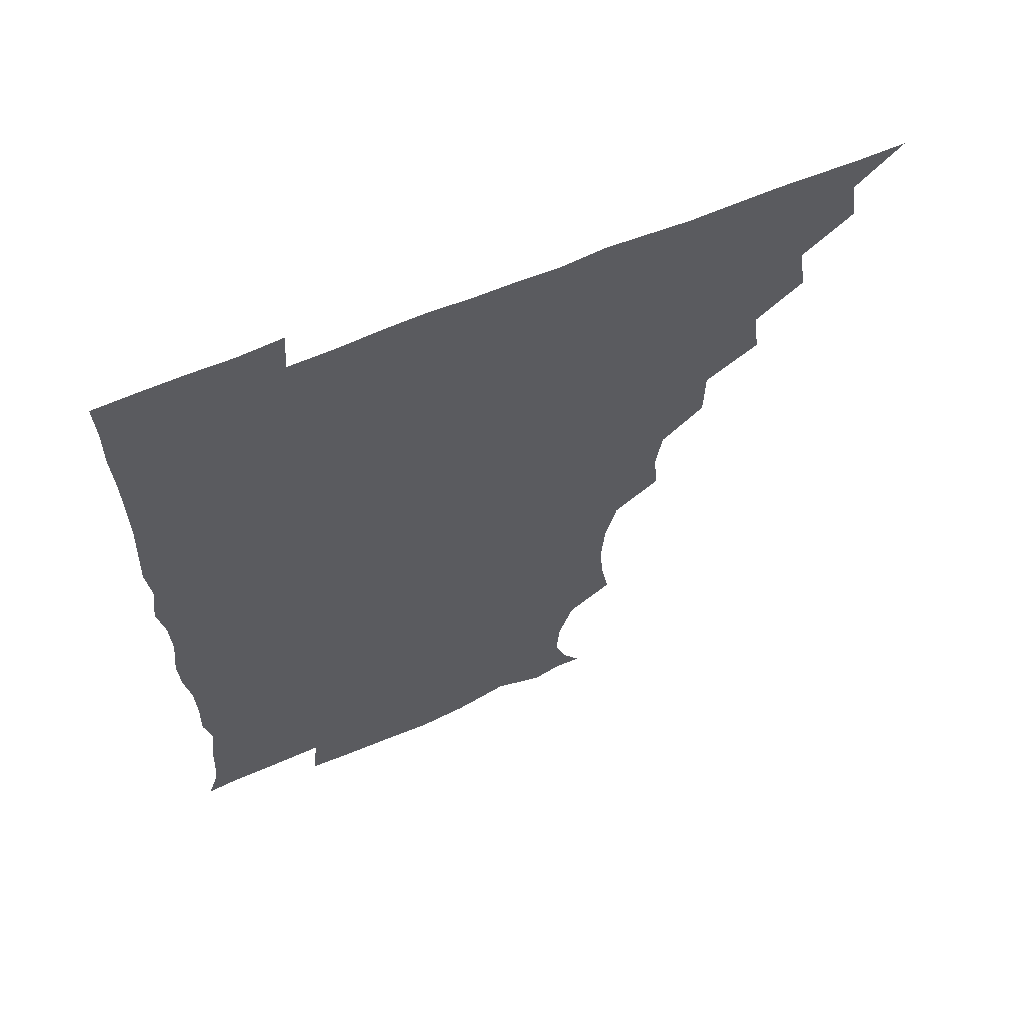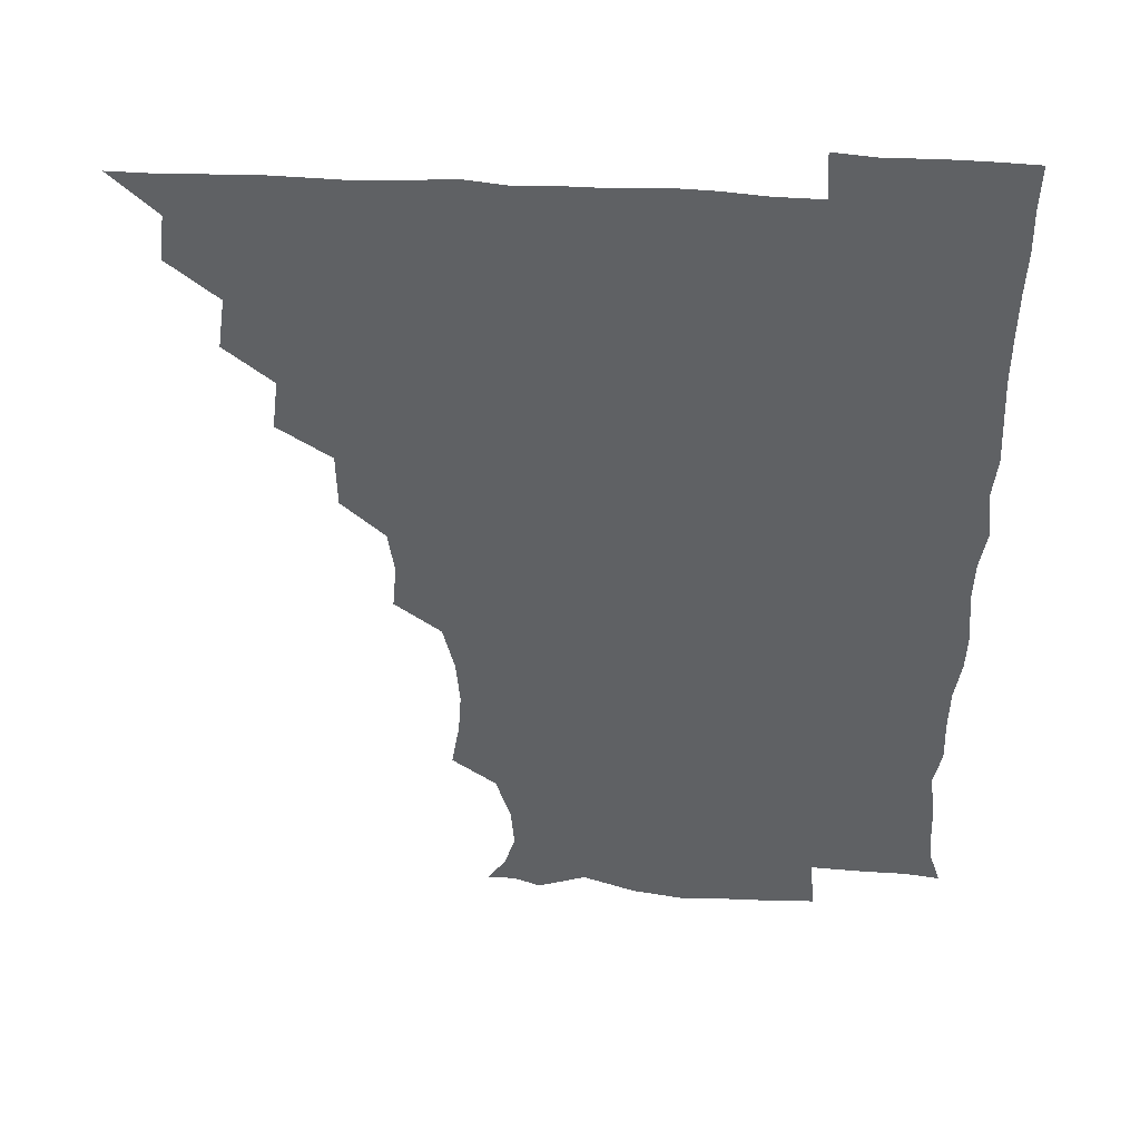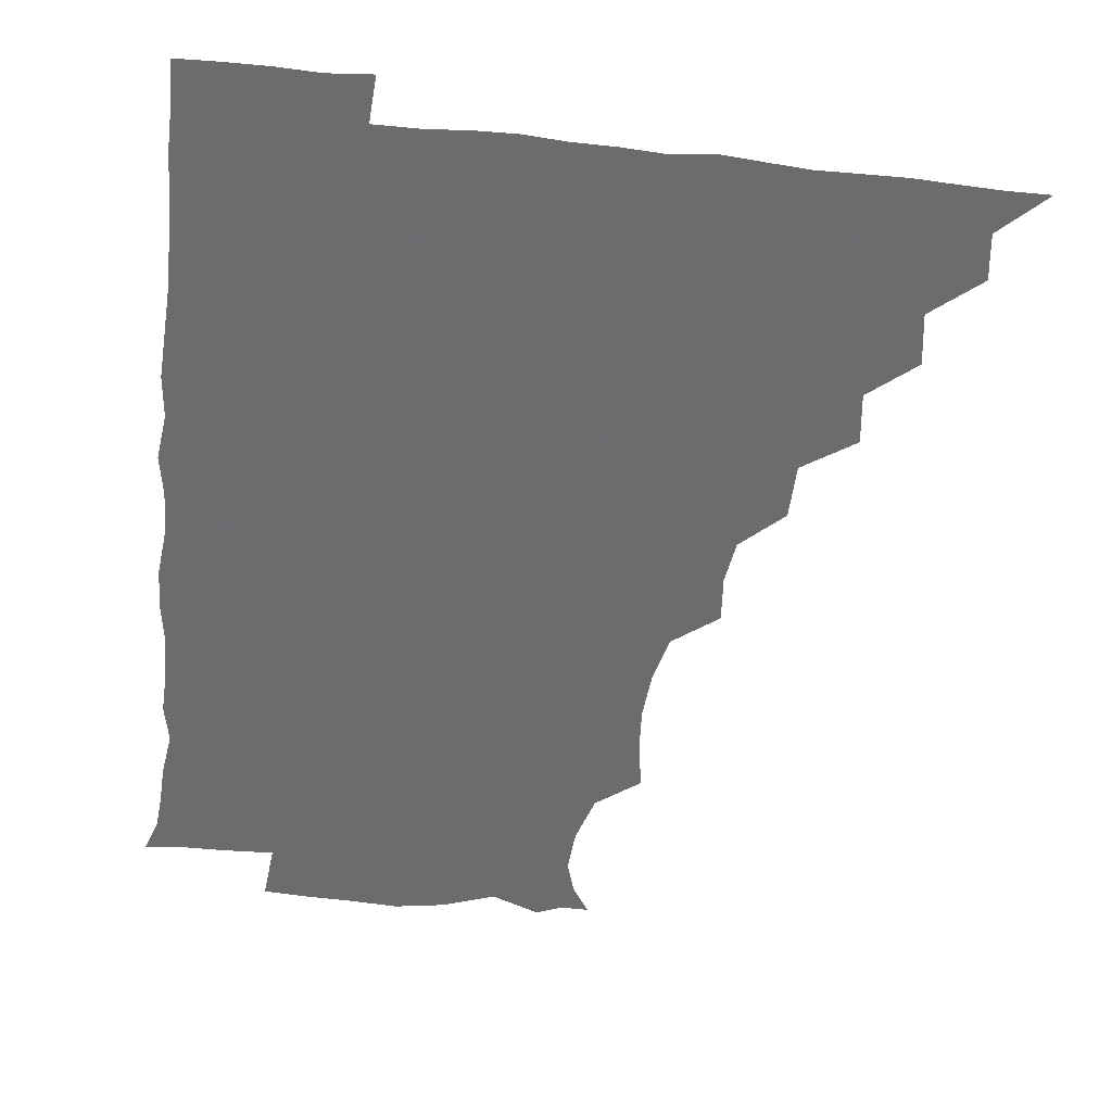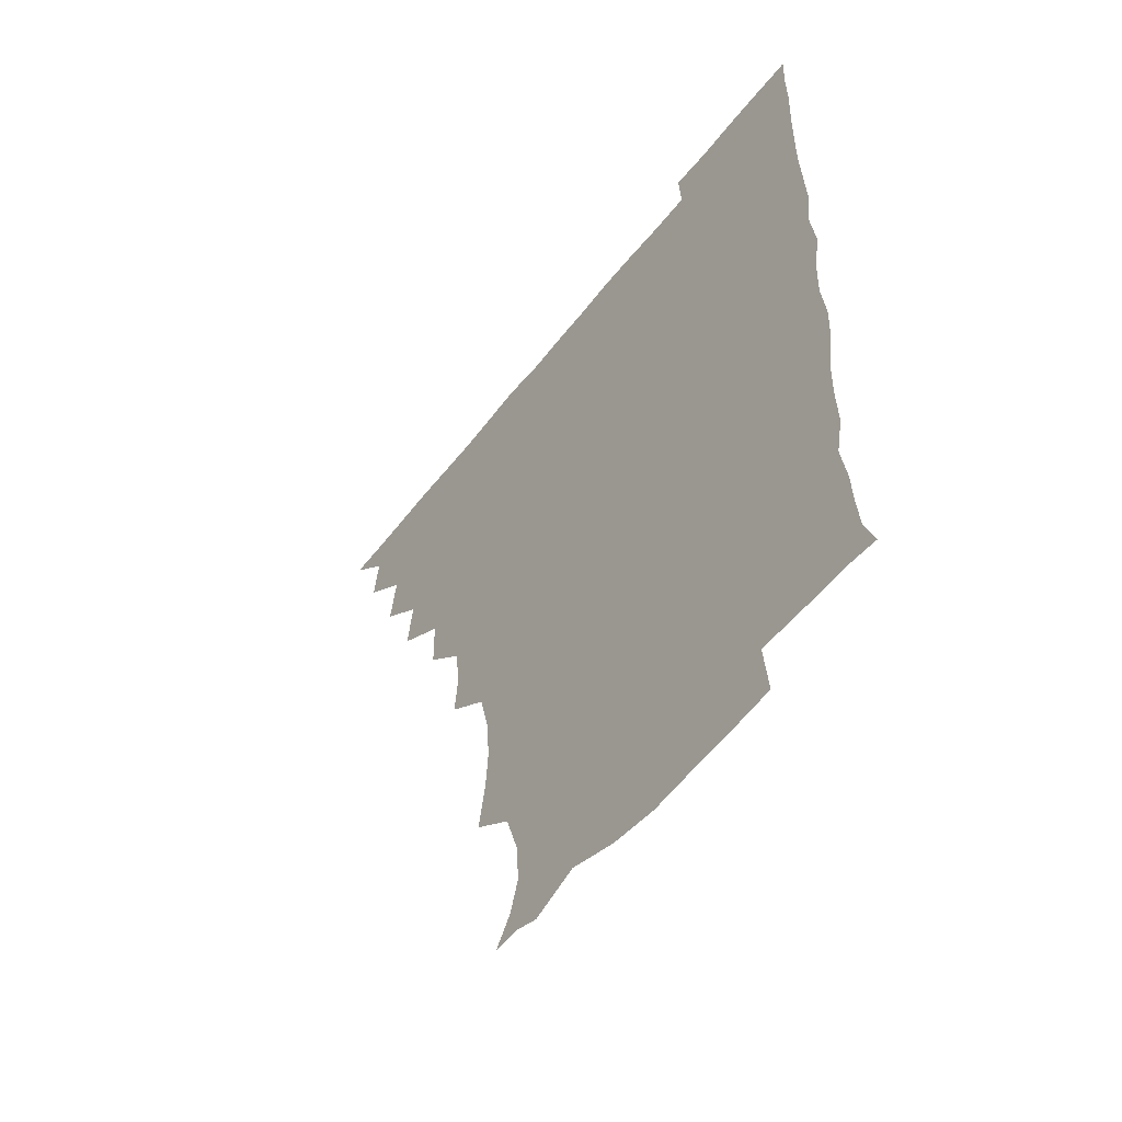
<metadata>
{"format":"obj","ext":"obj","renderer":"f3d","projection":"perspective","resolution":1024,"background":"white","views":[{"elev":63.0,"azim":156.8,"up":"+Y"},{"elev":44.5,"azim":3.9,"up":"+Y"},{"elev":-53.8,"azim":173.5,"up":"+Z"},{"elev":-56.0,"azim":52.6,"up":"+Y"}]}
</metadata>
<code>
v 450.9 495.8 0
v 464.5 464.2 0
v 466.7 480.5 0
v 466.6 495.6 0
v 479 431.4 0
v 481.7 449.7 0
v 481.8 465.6 0
v 481.9 480.6 0
v 481.4 496.1 0
v 493.2 399.7 0
v 495.4 417.7 0
v 496.8 435.4 0
v 497.4 450.9 0
v 497.3 465.9 0
v 496.6 481 0
v 496.1 496.6 0
v 511.8 367.9 0
v 511.5 387.3 0
v 512.1 405.7 0
v 512.9 422.3 0
v 513.1 437.4 0
v 512.3 451.4 0
v 511.9 466 0
v 511.6 480.7 0
v 511.1 496.3 0
v 527.4 322.4 0
v 528.9 338.8 0
v 526.7 354 0
v 528.3 375.9 0
v 527.6 391.4 0
v 527 406.5 0
v 526.6 421 0
v 526.9 436.3 0
v 527 451.1 0
v 526.8 465.8 0
v 526.4 480.8 0
v 526.2 495.9 0
v 544.8 244.4 0
v 547.7 261.6 0
v 548.7 276.8 0
v 547.4 293.3 0
v 543.4 310.2 0
v 543.1 328.3 0
v 543.3 345.2 0
v 543 361.5 0
v 542.1 376.2 0
v 542.6 392.8 0
v 542.5 407.4 0
v 542.5 422.3 0
v 542.1 436.5 0
v 542.8 451 0
v 541.7 465.9 0
v 541.3 480.9 0
v 541 496.9 0
v 556.3 178.9 0
v 562.7 188.7 0
v 566.4 200.7 0
v 565.3 215.9 0
v 560.1 232.8 0
v 560.4 252.9 0
v 560.9 268.6 0
v 560.8 284.2 0
v 559.1 299.2 0
v 557.4 314.5 0
v 557.6 331.3 0
v 557.4 346.6 0
v 557.7 363.2 0
v 557 377.1 0
v 556.7 392 0
v 557.3 407.7 0
v 557.1 422.2 0
v 557.3 436.9 0
v 556.9 451.3 0
v 556.3 466.2 0
v 556 481 0
v 555.3 497.9 0
v 566 179 0
v 574.4 192.3 0
v 577 209.1 0
v 575.8 225.1 0
v 574.4 241.4 0
v 573.7 255.5 0
v 574.1 271.4 0
v 574 288.1 0
v 573.5 303.3 0
v 572.3 316.5 0
v 571.9 332 0
v 572.4 348.7 0
v 571.9 362.8 0
v 572.1 378.6 0
v 572.1 393.3 0
v 572 407.8 0
v 572.1 422.7 0
v 571.9 436.7 0
v 571.8 451 0
v 571.4 465.9 0
v 571 481.2 0
v 570.8 496.2 0
v 575.4 175.4 0
v 586.3 195.2 0
v 589.1 212.2 0
v 588.9 229.4 0
v 588.2 243.8 0
v 587.9 259.3 0
v 589.3 273.9 0
v 587.8 288.2 0
v 587 303.1 0
v 587.3 319.3 0
v 587.2 333.9 0
v 586.9 348.3 0
v 586.7 362.8 0
v 586.4 376.7 0
v 586.5 392.3 0
v 586.6 407.5 0
v 586.5 421.7 0
v 586.7 436.6 0
v 586.6 451 0
v 586.4 465.7 0
v 586.2 480.5 0
v 585.5 496.9 0
v 592.3 181.8 0
v 601.7 198.5 0
v 603.5 214.6 0
v 602.9 228.3 0
v 602.2 243.3 0
v 601.7 256.5 0
v 602.4 275.5 0
v 602.1 289.9 0
v 602.2 303.6 0
v 601.7 318.3 0
v 601.4 333.2 0
v 601.5 348.3 0
v 601.5 363.3 0
v 601.8 378.7 0
v 601.4 392.4 0
v 601.6 408 0
v 601.5 421.9 0
v 601.4 436.4 0
v 601.7 451 0
v 601.5 465.7 0
v 600.9 481.1 0
v 600.4 496.9 0
v 610.8 175.3 0
v 615.9 197.5 0
v 617.1 214.3 0
v 616.9 230.6 0
v 616.7 242.4 0
v 616.5 258.2 0
v 616.1 275.6 0
v 616.2 288.6 0
v 616.3 305 0
v 616.5 319.5 0
v 616.1 333.6 0
v 616.4 348.2 0
v 616.2 363.8 0
v 616.2 378.7 0
v 616.2 392.5 0
v 616.2 407.3 0
v 616.5 422.5 0
v 616.5 436.7 0
v 616.6 451.1 0
v 616.6 465.4 0
v 616.1 480.1 0
v 614.8 497.8 0
v 628.4 172.5 0
v 630.2 197.6 0
v 630.7 217 0
v 631.2 230.2 0
v 631.2 245.5 0
v 632.1 258.2 0
v 630.5 274.4 0
v 630.8 288.6 0
v 630.6 304 0
v 630.8 319.6 0
v 630.8 331.7 0
v 630.7 349.5 0
v 630.8 363.8 0
v 630.8 377.9 0
v 630.9 393 0
v 631 407.7 0
v 631.1 422.3 0
v 631.3 437 0
v 631.6 451.2 0
v 631.4 465.6 0
v 630.6 481.4 0
v 629.2 497.4 0
v 646.1 173.4 0
v 645.4 198.4 0
v 645.2 213.8 0
v 645.3 230.4 0
v 645.1 244 0
v 645.5 262 0
v 645.7 275.3 0
v 645.5 289.3 0
v 645.2 303.9 0
v 644.9 319.9 0
v 645.4 333.6 0
v 645.4 349.3 0
v 645.3 363.6 0
v 645.4 378.1 0
v 645.3 393.6 0
v 645.6 408 0
v 645.7 422.9 0
v 645.9 437 0
v 646.3 451.4 0
v 646.1 466.1 0
v 646.2 480.8 0
v 645.1 496.2 0
v 663.2 173.8 0
v 660.5 196.4 0
v 659.5 214 0
v 659.4 230 0
v 659.8 244.9 0
v 659.9 259.4 0
v 659.5 275.3 0
v 659.8 289.4 0
v 659.7 304.1 0
v 659.4 319.1 0
v 660.5 331.9 0
v 659.4 349.3 0
v 659.8 363.6 0
v 660 378 0
v 660.4 392.3 0
v 660.1 408 0
v 660.5 422.3 0
v 660.8 436.4 0
v 660.9 452.1 0
v 661.1 466.3 0
v 661.5 480.6 0
v 661 496 0
v 660 512.4 0
v 678 174.8 0
v 676.2 194.7 0
v 674.7 211.8 0
v 673.8 228.5 0
v 673.6 243.9 0
v 673.3 260.1 0
v 673.5 275 0
v 673.5 290 0
v 673.9 304.1 0
v 674.2 318.2 0
v 674.3 333.4 0
v 674 348.6 0
v 674.5 362.8 0
v 674.9 377.1 0
v 674.5 393.1 0
v 674.8 407.5 0
v 674.7 422.8 0
v 675.2 437 0
v 675.3 452.2 0
v 675.7 466.3 0
v 676.1 480.8 0
v 676.4 495.2 0
v 675.4 511.1 0
v 695.5 193.9 0
v 689.9 211.3 0
v 687.8 228 0
v 687.5 242.9 0
v 687.7 257.5 0
v 687.5 273.2 0
v 687.5 288.4 0
v 687.9 303 0
v 688.4 317.6 0
v 688.5 332.5 0
v 688.7 347 0
v 688.9 362 0
v 688.7 377.6 0
v 688.3 393.2 0
v 689 407.4 0
v 689.4 421.9 0
v 689.8 436.5 0
v 689.5 452.3 0
v 690.3 466.4 0
v 690.7 480.9 0
v 691 495.2 0
v 690.4 511.5 0
v 710.7 193.8 0
v 704.6 209.7 0
v 702.5 224.8 0
v 701.6 239.7 0
v 701.5 254 0
v 701.2 270.5 0
v 701.9 284.6 0
v 701.5 300.8 0
v 702.9 315 0
v 702.9 330 0
v 701.8 346.1 0
v 703.2 360.1 0
v 703.4 375.5 0
v 704 389.8 0
v 703.2 406.1 0
v 703.3 421.1 0
v 703.6 436.1 0
v 704.5 450.9 0
v 704.4 466.6 0
v 705.4 480.7 0
v 705.2 495.1 0
v 705.4 511.3 0
v 723 192.2 0
v 719 204.6 0
v 717.9 216.9 0
v 717.4 230.3 0
v 715.2 246.4 0
v 717.9 259.8 0
v 717.4 275.4 0
v 717.8 291.2 0
v 720 305.7 0
v 720.6 320.5 0
v 718.8 337.3 0
v 719.4 353 0
v 721.8 367.5 0
v 719.8 384.1 0
v 721.4 398.8 0
v 720.6 414.8 0
v 719.9 431.3 0
v 719.9 447.8 0
v 720.1 464.3 0
v 720.8 480 0
v 720.4 495.6 0
v 721 510.7 0
f 3 4 1
f 6 7 2
f 2 7 3
f 7 8 3
f 3 8 4
f 8 9 4
f 11 12 5
f 5 12 6
f 12 13 6
f 6 13 7
f 13 14 7
f 7 14 8
f 14 15 8
f 8 15 9
f 15 16 9
f 18 19 10
f 10 19 11
f 19 20 11
f 11 20 12
f 20 21 12
f 12 21 13
f 21 22 13
f 13 22 14
f 22 23 14
f 14 23 15
f 23 24 15
f 15 24 16
f 24 25 16
f 28 29 17
f 17 29 18
f 29 30 18
f 18 30 19
f 30 31 19
f 19 31 20
f 31 32 20
f 20 32 21
f 32 33 21
f 21 33 22
f 33 34 22
f 22 34 23
f 34 35 23
f 23 35 24
f 35 36 24
f 24 36 25
f 36 37 25
f 42 43 26
f 26 43 27
f 43 44 27
f 27 44 28
f 44 45 28
f 28 45 29
f 45 46 29
f 29 46 30
f 46 47 30
f 30 47 31
f 47 48 31
f 31 48 32
f 48 49 32
f 32 49 33
f 49 50 33
f 33 50 34
f 50 51 34
f 34 51 35
f 51 52 35
f 35 52 36
f 52 53 36
f 36 53 37
f 53 54 37
f 59 60 38
f 38 60 39
f 60 61 39
f 39 61 40
f 61 62 40
f 40 62 41
f 62 63 41
f 41 63 42
f 63 64 42
f 42 64 43
f 64 65 43
f 43 65 44
f 65 66 44
f 44 66 45
f 66 67 45
f 45 67 46
f 67 68 46
f 46 68 47
f 68 69 47
f 47 69 48
f 69 70 48
f 48 70 49
f 70 71 49
f 49 71 50
f 71 72 50
f 50 72 51
f 72 73 51
f 51 73 52
f 73 74 52
f 52 74 53
f 74 75 53
f 53 75 54
f 75 76 54
f 55 77 56
f 77 78 56
f 56 78 57
f 78 79 57
f 57 79 58
f 79 80 58
f 58 80 59
f 80 81 59
f 59 81 60
f 81 82 60
f 60 82 61
f 82 83 61
f 61 83 62
f 83 84 62
f 62 84 63
f 84 85 63
f 63 85 64
f 85 86 64
f 64 86 65
f 86 87 65
f 65 87 66
f 87 88 66
f 66 88 67
f 88 89 67
f 67 89 68
f 89 90 68
f 68 90 69
f 90 91 69
f 69 91 70
f 91 92 70
f 70 92 71
f 92 93 71
f 71 93 72
f 93 94 72
f 72 94 73
f 94 95 73
f 73 95 74
f 95 96 74
f 74 96 75
f 96 97 75
f 75 97 76
f 97 98 76
f 77 99 78
f 99 100 78
f 78 100 79
f 100 101 79
f 79 101 80
f 101 102 80
f 80 102 81
f 102 103 81
f 81 103 82
f 103 104 82
f 82 104 83
f 104 105 83
f 83 105 84
f 105 106 84
f 84 106 85
f 106 107 85
f 85 107 86
f 107 108 86
f 86 108 87
f 108 109 87
f 87 109 88
f 109 110 88
f 88 110 89
f 110 111 89
f 89 111 90
f 111 112 90
f 90 112 91
f 112 113 91
f 91 113 92
f 113 114 92
f 92 114 93
f 114 115 93
f 93 115 94
f 115 116 94
f 94 116 95
f 116 117 95
f 95 117 96
f 117 118 96
f 96 118 97
f 118 119 97
f 97 119 98
f 119 120 98
f 99 121 100
f 121 122 100
f 100 122 101
f 122 123 101
f 101 123 102
f 123 124 102
f 102 124 103
f 124 125 103
f 103 125 104
f 125 126 104
f 104 126 105
f 126 127 105
f 105 127 106
f 127 128 106
f 106 128 107
f 128 129 107
f 107 129 108
f 129 130 108
f 108 130 109
f 130 131 109
f 109 131 110
f 131 132 110
f 110 132 111
f 132 133 111
f 111 133 112
f 133 134 112
f 112 134 113
f 134 135 113
f 113 135 114
f 135 136 114
f 114 136 115
f 136 137 115
f 115 137 116
f 137 138 116
f 116 138 117
f 138 139 117
f 117 139 118
f 139 140 118
f 118 140 119
f 140 141 119
f 119 141 120
f 141 142 120
f 121 143 122
f 143 144 122
f 122 144 123
f 144 145 123
f 123 145 124
f 145 146 124
f 124 146 125
f 146 147 125
f 125 147 126
f 147 148 126
f 126 148 127
f 148 149 127
f 127 149 128
f 149 150 128
f 128 150 129
f 150 151 129
f 129 151 130
f 151 152 130
f 130 152 131
f 152 153 131
f 131 153 132
f 153 154 132
f 132 154 133
f 154 155 133
f 133 155 134
f 155 156 134
f 134 156 135
f 156 157 135
f 135 157 136
f 157 158 136
f 136 158 137
f 158 159 137
f 137 159 138
f 159 160 138
f 138 160 139
f 160 161 139
f 139 161 140
f 161 162 140
f 140 162 141
f 162 163 141
f 141 163 142
f 163 164 142
f 143 165 144
f 165 166 144
f 144 166 145
f 166 167 145
f 145 167 146
f 167 168 146
f 146 168 147
f 168 169 147
f 147 169 148
f 169 170 148
f 148 170 149
f 170 171 149
f 149 171 150
f 171 172 150
f 150 172 151
f 172 173 151
f 151 173 152
f 173 174 152
f 152 174 153
f 174 175 153
f 153 175 154
f 175 176 154
f 154 176 155
f 176 177 155
f 155 177 156
f 177 178 156
f 156 178 157
f 178 179 157
f 157 179 158
f 179 180 158
f 158 180 159
f 180 181 159
f 159 181 160
f 181 182 160
f 160 182 161
f 182 183 161
f 161 183 162
f 183 184 162
f 162 184 163
f 184 185 163
f 163 185 164
f 185 186 164
f 165 187 166
f 187 188 166
f 166 188 167
f 188 189 167
f 167 189 168
f 189 190 168
f 168 190 169
f 190 191 169
f 169 191 170
f 191 192 170
f 170 192 171
f 192 193 171
f 171 193 172
f 193 194 172
f 172 194 173
f 194 195 173
f 173 195 174
f 195 196 174
f 174 196 175
f 196 197 175
f 175 197 176
f 197 198 176
f 176 198 177
f 198 199 177
f 177 199 178
f 199 200 178
f 178 200 179
f 200 201 179
f 179 201 180
f 201 202 180
f 180 202 181
f 202 203 181
f 181 203 182
f 203 204 182
f 182 204 183
f 204 205 183
f 183 205 184
f 205 206 184
f 184 206 185
f 206 207 185
f 185 207 186
f 207 208 186
f 187 209 188
f 209 210 188
f 188 210 189
f 210 211 189
f 189 211 190
f 211 212 190
f 190 212 191
f 212 213 191
f 191 213 192
f 213 214 192
f 192 214 193
f 214 215 193
f 193 215 194
f 215 216 194
f 194 216 195
f 216 217 195
f 195 217 196
f 217 218 196
f 196 218 197
f 218 219 197
f 197 219 198
f 219 220 198
f 198 220 199
f 220 221 199
f 199 221 200
f 221 222 200
f 200 222 201
f 222 223 201
f 201 223 202
f 223 224 202
f 202 224 203
f 224 225 203
f 203 225 204
f 225 226 204
f 204 226 205
f 226 227 205
f 205 227 206
f 227 228 206
f 206 228 207
f 228 229 207
f 207 229 208
f 229 230 208
f 209 232 210
f 232 233 210
f 210 233 211
f 233 234 211
f 211 234 212
f 234 235 212
f 212 235 213
f 235 236 213
f 213 236 214
f 236 237 214
f 214 237 215
f 237 238 215
f 215 238 216
f 238 239 216
f 216 239 217
f 239 240 217
f 217 240 218
f 240 241 218
f 218 241 219
f 241 242 219
f 219 242 220
f 242 243 220
f 220 243 221
f 243 244 221
f 221 244 222
f 244 245 222
f 222 245 223
f 245 246 223
f 223 246 224
f 246 247 224
f 224 247 225
f 247 248 225
f 225 248 226
f 248 249 226
f 226 249 227
f 249 250 227
f 227 250 228
f 250 251 228
f 228 251 229
f 251 252 229
f 229 252 230
f 252 253 230
f 230 253 231
f 253 254 231
f 233 255 234
f 255 256 234
f 234 256 235
f 256 257 235
f 235 257 236
f 257 258 236
f 236 258 237
f 258 259 237
f 237 259 238
f 259 260 238
f 238 260 239
f 260 261 239
f 239 261 240
f 261 262 240
f 240 262 241
f 262 263 241
f 241 263 242
f 263 264 242
f 242 264 243
f 264 265 243
f 243 265 244
f 265 266 244
f 244 266 245
f 266 267 245
f 245 267 246
f 267 268 246
f 246 268 247
f 268 269 247
f 247 269 248
f 269 270 248
f 248 270 249
f 270 271 249
f 249 271 250
f 271 272 250
f 250 272 251
f 272 273 251
f 251 273 252
f 273 274 252
f 252 274 253
f 274 275 253
f 253 275 254
f 275 276 254
f 255 277 256
f 277 278 256
f 256 278 257
f 278 279 257
f 257 279 258
f 279 280 258
f 258 280 259
f 280 281 259
f 259 281 260
f 281 282 260
f 260 282 261
f 282 283 261
f 261 283 262
f 283 284 262
f 262 284 263
f 284 285 263
f 263 285 264
f 285 286 264
f 264 286 265
f 286 287 265
f 265 287 266
f 287 288 266
f 266 288 267
f 288 289 267
f 267 289 268
f 289 290 268
f 268 290 269
f 290 291 269
f 269 291 270
f 291 292 270
f 270 292 271
f 292 293 271
f 271 293 272
f 293 294 272
f 272 294 273
f 294 295 273
f 273 295 274
f 295 296 274
f 274 296 275
f 296 297 275
f 275 297 276
f 297 298 276
f 277 299 278
f 299 300 278
f 278 300 279
f 300 301 279
f 279 301 280
f 301 302 280
f 280 302 281
f 302 303 281
f 281 303 282
f 303 304 282
f 282 304 283
f 304 305 283
f 283 305 284
f 305 306 284
f 284 306 285
f 306 307 285
f 285 307 286
f 307 308 286
f 286 308 287
f 308 309 287
f 287 309 288
f 309 310 288
f 288 310 289
f 310 311 289
f 289 311 290
f 311 312 290
f 290 312 291
f 312 313 291
f 291 313 292
f 313 314 292
f 292 314 293
f 314 315 293
f 293 315 294
f 315 316 294
f 294 316 295
f 316 317 295
f 295 317 296
f 317 318 296
f 296 318 297
f 318 319 297
f 297 319 298
f 319 320 298

</code>
